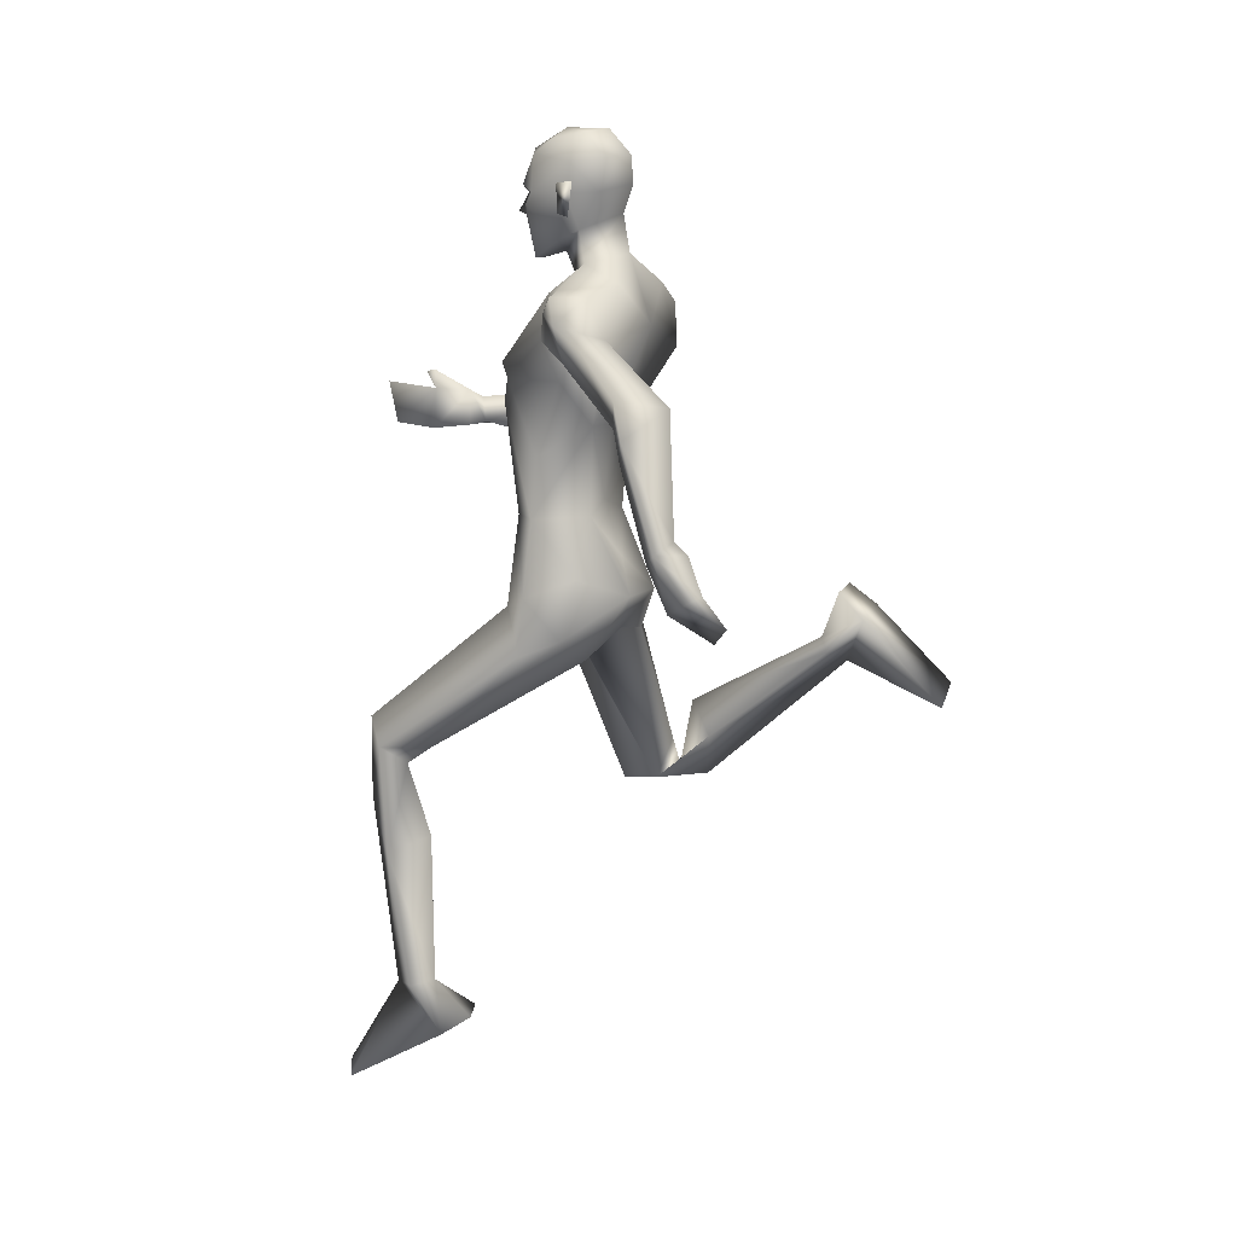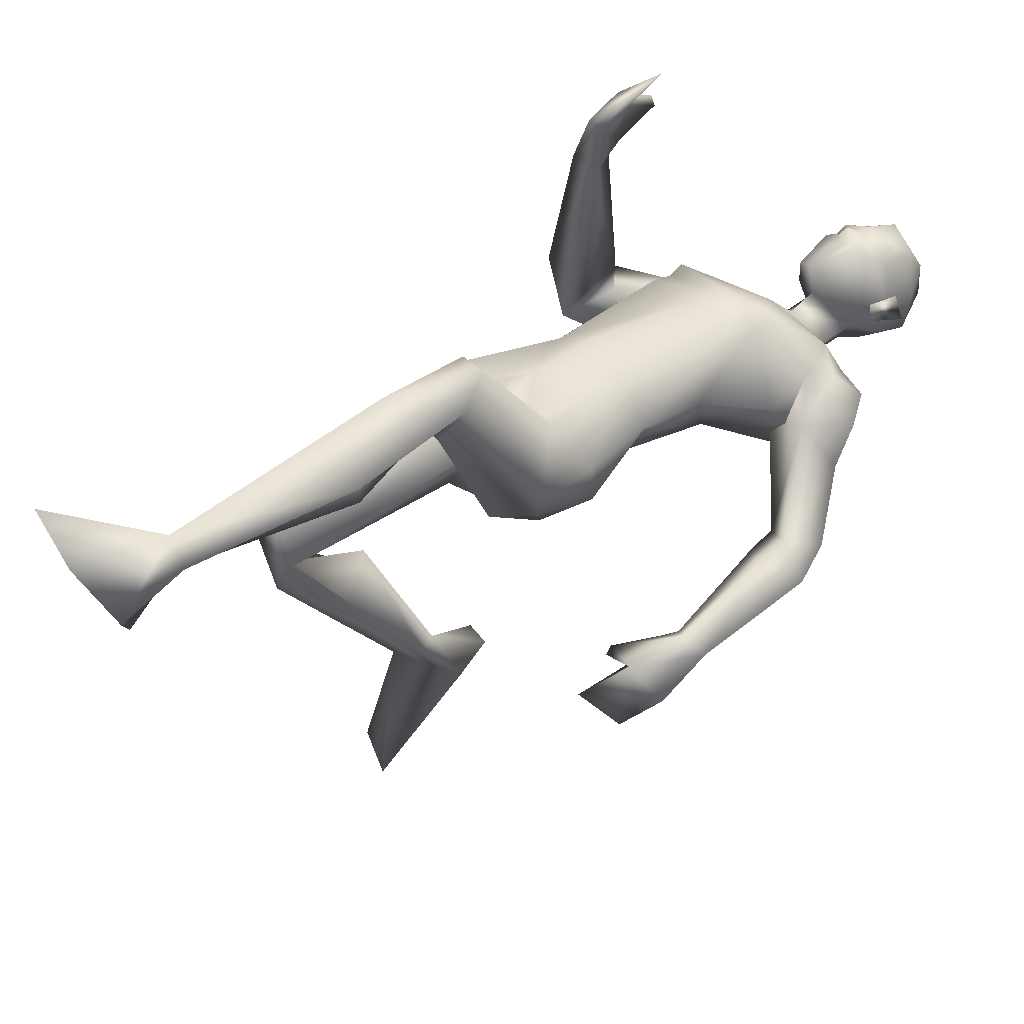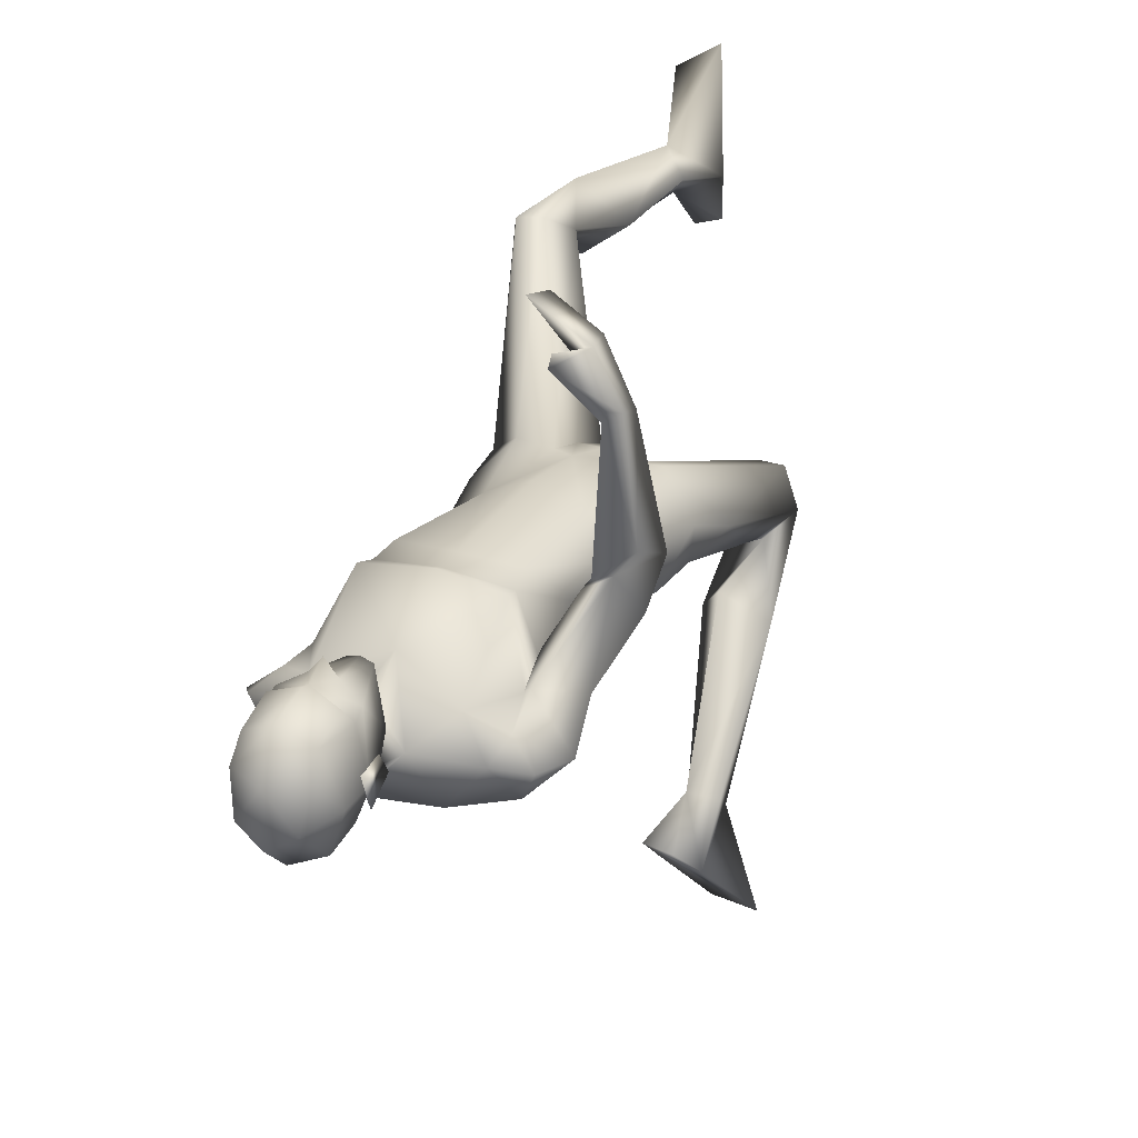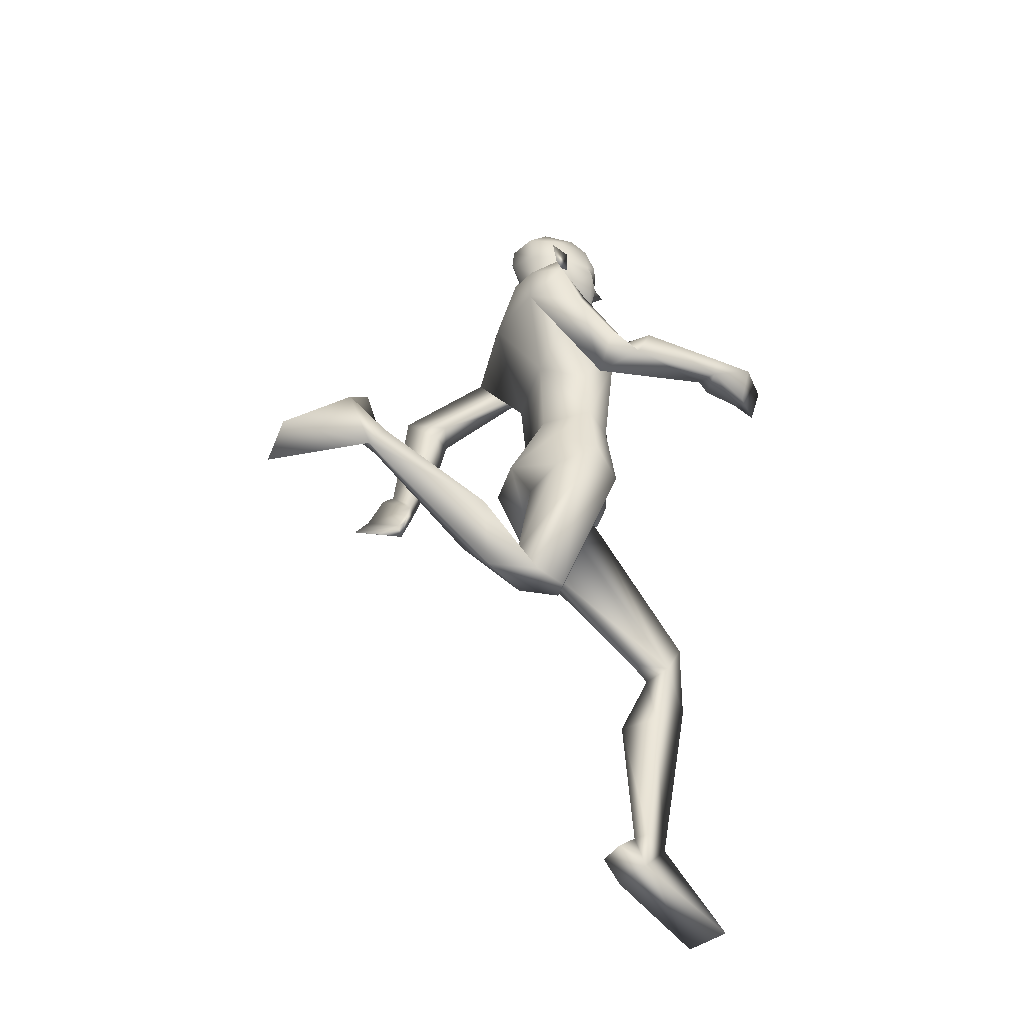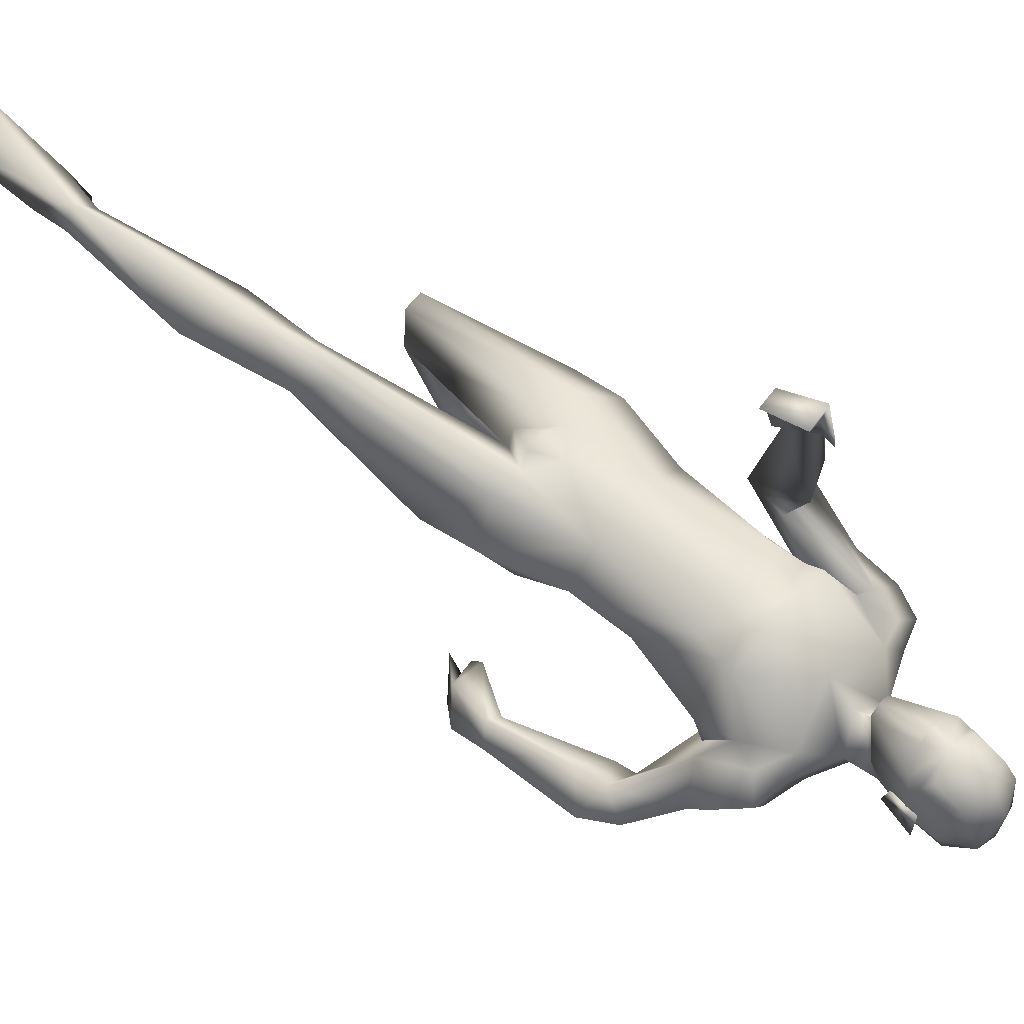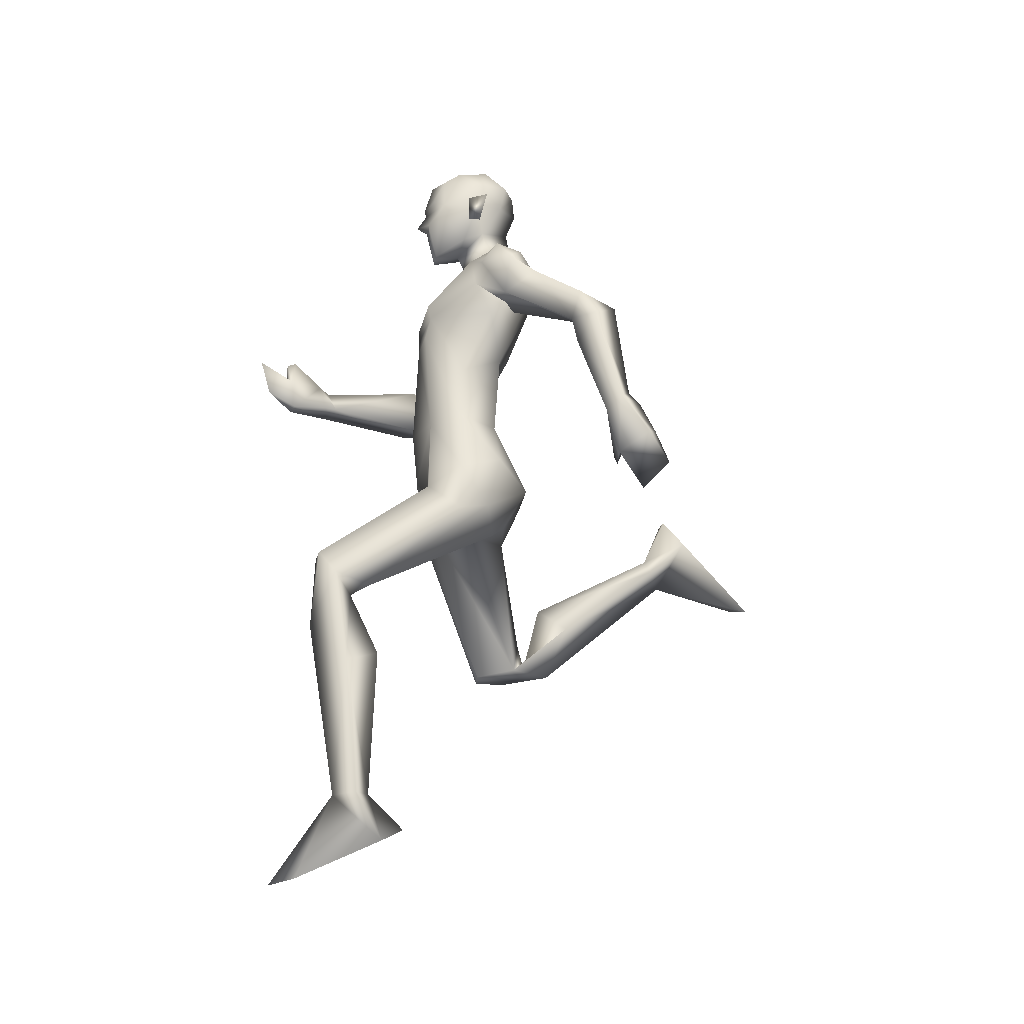
<metadata>
{"format":"obj","ext":"obj","renderer":"f3d","projection":"perspective","resolution":1024,"background":"white","views":[{"elev":11.0,"azim":116.2,"up":"+Y"},{"elev":36.2,"azim":51.5,"up":"+Z"},{"elev":26.2,"azim":-154.2,"up":"+Z"},{"elev":-42.1,"azim":-106.5,"up":"+Y"},{"elev":64.4,"azim":130.1,"up":"+Z"},{"elev":-23.4,"azim":81.7,"up":"+Y"}]}
</metadata>
<code>
o Man_Body
v 0.002711 4.083 -0.2053
v 0.2521 3.994 -0.2202
v -0.2468 3.994 -0.22
v 0.5119 3.983 0.1144
v -0.5064 3.984 0.1149
v 0.283 3.98 0.3335
v -0.2772 3.98 0.3337
v 0.002915 3.982 0.458
v 0.002775 5.316 -0.5668
v 0.3294 5.595 -0.4941
v -0.3238 5.595 -0.4941
v 0.4132 5.541 0.01326
v -0.4076 5.541 0.01326
v 0.002775 5.43 0.1883
v 0.3872 4.947 0.3592
v -0.3816 4.947 0.3592
v 0.002775 4.961 0.4048
v 0.002775 4.625 -0.261
v 0.2955 4.626 -0.2585
v -0.29 4.626 -0.2585
v 0.4909 4.422 0.07586
v -0.4854 4.422 0.07586
v 0.3549 4.781 0.3991
v -0.3494 4.781 0.3991
v 0.002775 4.811 0.4221
v 0.4117 5.057 0.386
v -0.4062 5.057 0.386
v 0.002775 5.02 0.4253
v 0.002775 5.803 -0.4019
v 0.2113 5.736 -0.1582
v -0.2058 5.736 -0.1582
v 0.002775 5.638 0.01341
v 0.6701 2.523 1.272
v -0.3941 1.961 -0.1705
v 0.9293 2.337 1.126
v -0.6441 1.982 -0.4153
v 0.1921 3.365 0.3453
v -0.189 3.366 0.3456
v 0.001156 3.111 0.03329
v 0.3034 2.974 -0.2023
v -0.2806 3.126 -0.3572
v 0.906 0.5836 0.91
v -0.6796 3.094 -1.69
v 0.7501 0.6024 0.8019
v -0.494 3.132 -1.668
v 0.678 0.6171 0.8966
v -0.4602 3.029 -1.719
v 0.811 0.5707 1.075
v -0.6532 2.943 -1.804
v 0.5736 5.227 -0.004918
v -0.568 5.227 -0.004918
v 0.2042 5.963 -0.1087
v -0.1986 5.963 -0.1087
v 0.002775 5.811 0.0889
v 0.002775 6.073 -0.3522
v 0.7091 5.083 -0.2471
v -0.6326 5.288 0.06069
v 0.6465 5.53 -0.3907
v -0.6545 5.441 -0.4441
v 0.6296 5.408 -0.05173
v -0.6291 5.484 -0.08377
v 0.6677 5.254 -0.5412
v -0.6475 5.123 -0.4587
v 0.9163 5.189 -0.481
v -0.8207 5.038 -0.04472
v 0.7621 5.531 -0.1706
v -0.7707 5.535 -0.2373
v 0.5432 5.566 -0.1217
v -0.5584 5.599 -0.2219
v 0.5732 4.952 -0.1413
v -0.4323 5.079 -0.09114
v 1.011 4.7 -0.7717
v -0.7568 4.664 0.3892
v 1.126 4.904 -0.8248
v -0.9057 4.622 0.2058
v 0.9542 4.85 -1.151
v 0.8182 4.773 -0.8306
v -0.579 4.654 0.2704
v 1.072 3.832 -1.041
v -0.7968 4.658 1.231
v 1.191 3.917 -1.143
v -0.7854 4.485 1.185
v 1.059 4 -1.235
v -0.6257 4.513 1.105
v 0.9797 3.884 -1.081
v -0.705 4.693 1.175
v 1.014 4.479 -0.8177
v -0.8881 4.682 0.5504
v 1.228 4.652 -0.9289
v -0.9215 4.411 0.4348
v -0.6789 4.329 0.1625
v 0.813 4.618 -0.9064
v -0.6833 4.752 0.4053
v 0.000523 3.176 -0.3374
v 0.6506 3.446 0.1102
v -0.6477 3.446 0.1113
v 0.002046 3.541 0.414
v 0.5073 3.584 -0.2366
v -0.5044 3.587 -0.2341
v 0.1989 3.438 -0.5007
v -0.197 3.439 -0.5003
v 0.4216 3.339 0.3561
v -0.4187 3.336 0.3557
v 0.001656 3.691 -0.3371
v 0.5479 3.143 -0.1286
v -0.5367 3.254 -0.2055
v 0.7565 1.929 1.297
v -0.5352 2.029 -0.7805
v 1.017 1.582 1.019
v -0.7126 2.505 -0.8701
v 0.8275 1.71 0.768
v -0.4324 2.591 -0.6991
v 0.5468 1.661 0.9694
v -0.2513 2.383 -0.9129
v 0.7689 2.201 0.9908
v -0.4881 2.088 -0.5789
v 0.002775 6.654 0.08289
v 0.002775 6.518 0.3287
v 0.002775 6.272 0.3983
v 0.002775 6.216 0.3839
v 0.08373 6.083 0.3669
v -0.07818 6.083 0.3669
v 0.002775 5.76 0.3108
v 0.0782 5.765 0.2931
v -0.07265 5.765 0.2931
v 0.2268 6.134 0.2885
v -0.2213 6.134 0.2885
v 0.2352 6.216 0.2449
v -0.2297 6.216 0.2449
v 0.1995 6.472 0.2411
v -0.1939 6.472 0.2411
v 0.2107 6.569 0.1007
v -0.2052 6.569 0.1007
v 0.1668 6.622 -0.1435
v -0.1612 6.622 -0.1435
v 0.2885 6.422 -0.07672
v -0.2829 6.422 -0.07672
v 0.2956 6.213 -0.05608
v -0.29 6.213 -0.05608
v 0.002775 6.276 -0.4279
v 0.002775 6.469 -0.4096
v 0.002775 6.647 -0.2424
v 0.8517 0.2308 0.6967
v -0.6975 3.366 -1.995
v 0.7199 0.3464 0.5275
v -0.5922 3.516 -1.834
v 0.5775 0.257 0.8201
v -0.4048 3.293 -2.005
v 0.7645 -0.1156 1.522
v -0.4825 2.707 -2.568
v 1.067 -0.1231 1.339
v -0.8125 2.826 -2.523
v 0.5308 0.3725 0.595
v -0.393 3.48 -1.829
v 0.002775 6.039 0.3587
v 0.002775 6.083 0.4627
v 0.1914 6.267 0.33
v -0.1859 6.267 0.33
v 0.3452 6.295 -0.1309
v -0.3396 6.295 -0.1309
v 0.2884 6.276 0.02092
v -0.2829 6.276 0.02092
v 0.2667 6.071 0.02506
v -0.2611 6.071 0.02506
v 0.3 6.049 -0.07266
v -0.2944 6.049 -0.07266
v 0.2234 6.186 -0.03821
v -0.2178 6.186 -0.03821
v 0.2193 6.219 -0.2668
v -0.2138 6.219 -0.2668
v 0.2158 6.445 -0.3144
v -0.2102 6.445 -0.3144
v 0.7139 2.315 0.8389
v -0.472 2.277 -0.5254
v 0.8205 2.534 1.254
v -0.5455 1.952 -0.1779
v 0.6008 2.252 1.129
v -0.3102 2.01 -0.4683
v 1.15 3.621 -1.379
v -0.5979 4.447 1.515
v 0.9887 3.496 -1.156
v -0.6799 4.733 1.567
v 0.9785 3.435 -1.576
v -0.3508 4.506 1.711
v 0.7719 3.281 -1.397
v -0.373 4.808 1.794
v 0.789 3.479 -1.179
v -0.5394 4.878 1.56
v 1.076 3.659 -1.445
v -0.4976 4.457 1.481
v 0.9107 3.549 -1.208
v -0.5873 4.75 1.516
v 1.044 3.917 -1.327
v -0.5505 4.49 1.202
v 0.9275 3.801 -1.103
v -0.6607 4.739 1.252
v 0.7572 3.543 -1.161
v -0.5288 4.897 1.491
v 0.7126 3.043 0.1159
v -0.6826 3.06 -0.04986
v -0.1991 5.892 0.05129
v 0.2046 5.892 0.05129
v -0.07631 3.32 0.3849
v 0.07938 3.32 0.3848
v 0.001093 3.148 0.3229
v -0.8741 5.325 -0.2336
v 0.8852 5.35 -0.262
v 0.4681 5.037 -0.2275
v -0.5676 4.952 -0.1413
f 50 26 15
f 16 27 51
f 68 30 12
f 13 31 69
f 50 12 26
f 27 13 51
f 10 58 62
f 63 59 11
f 60 66 68
f 69 67 61
f 9 62 19
f 20 63 9
f 19 18 9
f 9 18 20
f 10 62 9
f 9 63 11
f 68 12 60
f 61 13 69
f 98 4 95
f 96 5 99
f 98 2 4
f 5 3 99
f 72 87 89
f 90 88 73
f 72 89 74
f 75 90 73
f 77 92 72
f 73 93 78
f 92 87 72
f 73 88 93
f 37 102 6
f 7 103 38
f 39 94 40
f 41 94 39
f 104 1 2
f 3 1 104
f 95 105 98
f 99 106 96
f 100 98 105
f 106 99 101
f 100 104 2
f 3 104 101
f 2 98 100
f 101 99 3
f 6 102 95
f 96 103 7
f 95 4 6
f 7 5 96
f 107 175 33
f 34 176 108
f 177 173 115
f 116 174 178
f 173 35 115
f 116 36 174
f 118 132 117
f 117 133 118
f 132 134 117
f 117 135 133
f 134 142 117
f 117 142 135
f 149 151 48
f 49 152 150
f 145 153 44
f 45 154 146
f 120 156 121
f 122 156 120
f 121 156 155
f 155 156 122
f 54 124 123
f 123 125 54
f 155 123 121
f 122 123 155
f 123 124 121
f 122 125 123
f 147 143 151
f 152 144 148
f 147 151 149
f 150 152 148
f 143 147 145
f 146 148 144
f 147 153 145
f 146 154 148
f 44 153 147
f 148 154 45
f 44 147 46
f 47 148 45
f 48 151 143
f 144 152 49
f 48 143 42
f 43 144 49
f 48 46 147
f 148 47 49
f 48 147 149
f 150 148 49
f 44 42 143
f 144 43 45
f 44 143 145
f 146 144 45
f 130 136 132
f 133 137 131
f 136 134 132
f 133 135 137
f 119 130 118
f 118 131 119
f 121 126 120
f 120 127 122
f 126 128 120
f 120 129 127
f 107 33 177
f 178 34 108
f 107 177 113
f 114 178 108
f 48 107 113
f 114 108 49
f 48 113 46
f 47 114 49
f 113 177 115
f 116 178 114
f 113 115 111
f 112 116 114
f 46 113 111
f 112 114 47
f 46 111 44
f 45 112 47
f 111 115 109
f 110 116 112
f 115 35 109
f 110 36 116
f 44 111 109
f 110 112 45
f 44 109 42
f 43 110 45
f 109 35 107
f 108 36 110
f 35 175 107
f 108 176 36
f 42 109 48
f 49 110 43
f 109 107 48
f 49 108 110
f 100 105 40
f 41 106 101
f 100 40 94
f 94 41 101
f 76 83 92
f 93 84 91
f 83 85 92
f 93 86 84
f 76 92 77
f 78 93 91
f 92 85 87
f 88 86 93
f 85 79 87
f 88 80 86
f 89 81 83
f 84 82 90
f 89 83 76
f 91 84 90
f 74 89 76
f 91 90 75
f 87 79 81
f 82 80 88
f 87 81 89
f 90 82 88
f 56 60 50
f 51 61 57
f 60 12 50
f 51 13 61
f 56 77 72
f 73 78 57
f 62 64 76
f 91 65 63
f 64 74 76
f 91 75 65
f 64 56 72
f 73 57 65
f 64 72 74
f 75 73 65
f 10 68 58
f 59 69 11
f 68 66 58
f 59 67 69
f 10 29 30
f 31 29 11
f 10 30 68
f 69 31 11
f 15 23 21
f 22 24 16
f 30 29 55
f 55 29 31
f 30 55 52
f 53 55 31
f 32 30 52
f 53 31 32
f 32 52 54
f 54 53 32
f 12 30 14
f 14 31 13
f 30 32 14
f 14 32 31
f 26 12 14
f 14 13 27
f 26 14 28
f 28 14 27
f 15 26 28
f 28 27 16
f 15 28 17
f 17 28 16
f 23 15 17
f 17 16 24
f 23 17 25
f 25 17 24
f 6 23 25
f 25 24 7
f 6 25 8
f 8 25 7
f 4 21 23
f 24 22 5
f 4 23 6
f 7 24 5
f 2 19 4
f 5 20 3
f 19 21 4
f 5 22 20
f 1 18 19
f 18 1 20
f 2 1 19
f 20 1 3
f 130 157 128
f 129 158 131
f 157 120 128
f 129 120 158
f 120 157 119
f 119 158 120
f 157 130 119
f 119 131 158
f 138 128 126
f 127 129 139
f 52 55 140
f 140 55 53
f 9 29 10
f 11 29 9
f 141 142 134
f 135 142 141
f 128 138 136
f 137 139 129
f 136 130 128
f 129 131 137
f 118 130 132
f 133 131 118
f 6 8 97
f 97 8 7
f 97 37 6
f 7 38 97
f 159 167 161
f 162 168 160
f 161 167 163
f 164 168 162
f 163 167 165
f 166 168 164
f 165 167 159
f 160 168 166
f 140 169 52
f 53 170 140
f 169 138 52
f 53 139 170
f 136 171 134
f 135 172 137
f 171 141 134
f 135 141 172
f 105 173 40
f 41 174 106
f 177 40 173
f 174 41 178
f 181 187 191
f 192 188 182
f 181 191 185
f 186 192 182
f 179 183 189
f 190 184 180
f 79 195 197
f 198 196 80
f 195 79 85
f 86 80 196
f 81 193 83
f 84 194 82
f 81 179 189
f 190 180 82
f 81 189 193
f 194 190 82
f 195 191 197
f 198 192 196
f 191 187 197
f 198 188 192
f 183 185 191
f 192 186 184
f 183 191 189
f 190 192 184
f 181 79 197
f 198 80 182
f 181 197 187
f 188 198 182
f 179 181 183
f 184 182 180
f 181 185 183
f 184 186 182
f 175 102 33
f 34 103 176
f 102 37 33
f 34 38 103
f 39 177 37
f 38 178 39
f 177 33 37
f 38 34 178
f 40 177 39
f 39 178 41
f 141 171 169
f 170 172 141
f 141 169 140
f 140 170 141
f 138 169 136
f 137 170 139
f 169 171 136
f 137 172 170
f 161 165 159
f 160 166 162
f 161 163 165
f 166 164 162
f 195 85 83
f 84 86 196
f 83 193 195
f 196 194 84
f 189 191 195
f 196 192 190
f 195 193 189
f 190 194 196
f 81 79 181
f 182 80 82
f 181 179 81
f 82 180 182
f 35 199 175
f 95 199 105
f 200 36 176
f 200 96 106
f 174 36 200
f 200 106 174
f 103 96 200
f 200 176 103
f 102 175 199
f 199 95 102
f 173 105 199
f 199 35 173
f 125 201 54
f 201 53 54
f 52 202 54
f 202 124 54
f 138 126 202
f 202 52 138
f 139 53 201
f 201 127 139
f 124 202 126
f 126 121 124
f 127 201 125
f 125 122 127
f 204 37 97
f 97 38 203
f 206 67 59
f 206 65 57
f 66 207 58
f 64 207 56
f 60 56 207
f 207 66 60
f 61 67 206
f 206 57 61
f 62 58 207
f 207 64 62
f 63 65 206
f 206 59 63
f 50 208 56
f 208 77 56
f 76 77 208
f 208 62 76
f 15 21 70
f 70 50 15
f 62 70 19
f 70 21 19
f 209 22 16
f 16 51 209
f 63 20 209
f 20 22 209
f 71 78 91
f 91 63 71
f 51 57 71
f 57 78 71
f 51 63 209
f 51 71 63
f 50 70 62
f 50 62 208
f 94 101 100
f 100 101 104
f 97 203 204
f 204 203 205
f 205 37 204
f 38 205 203
f 37 205 39
f 205 38 39

</code>
